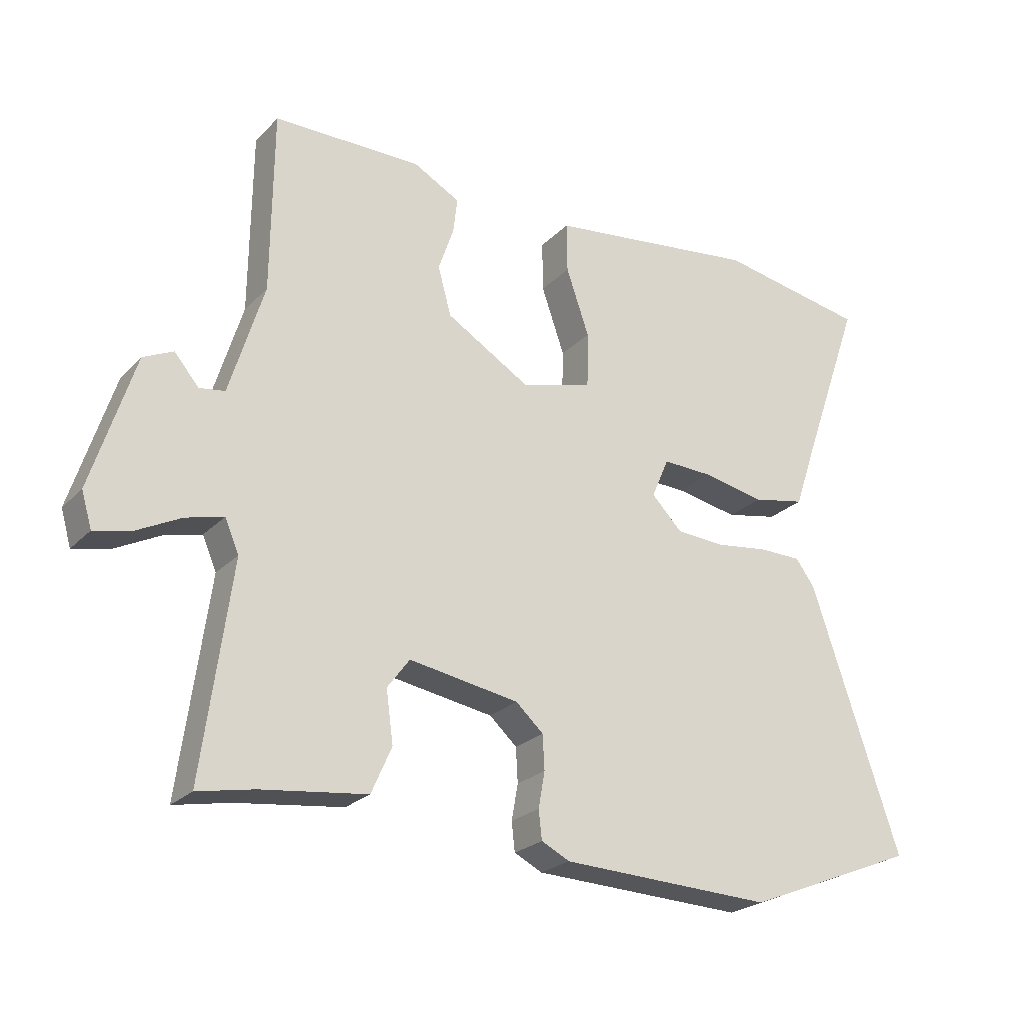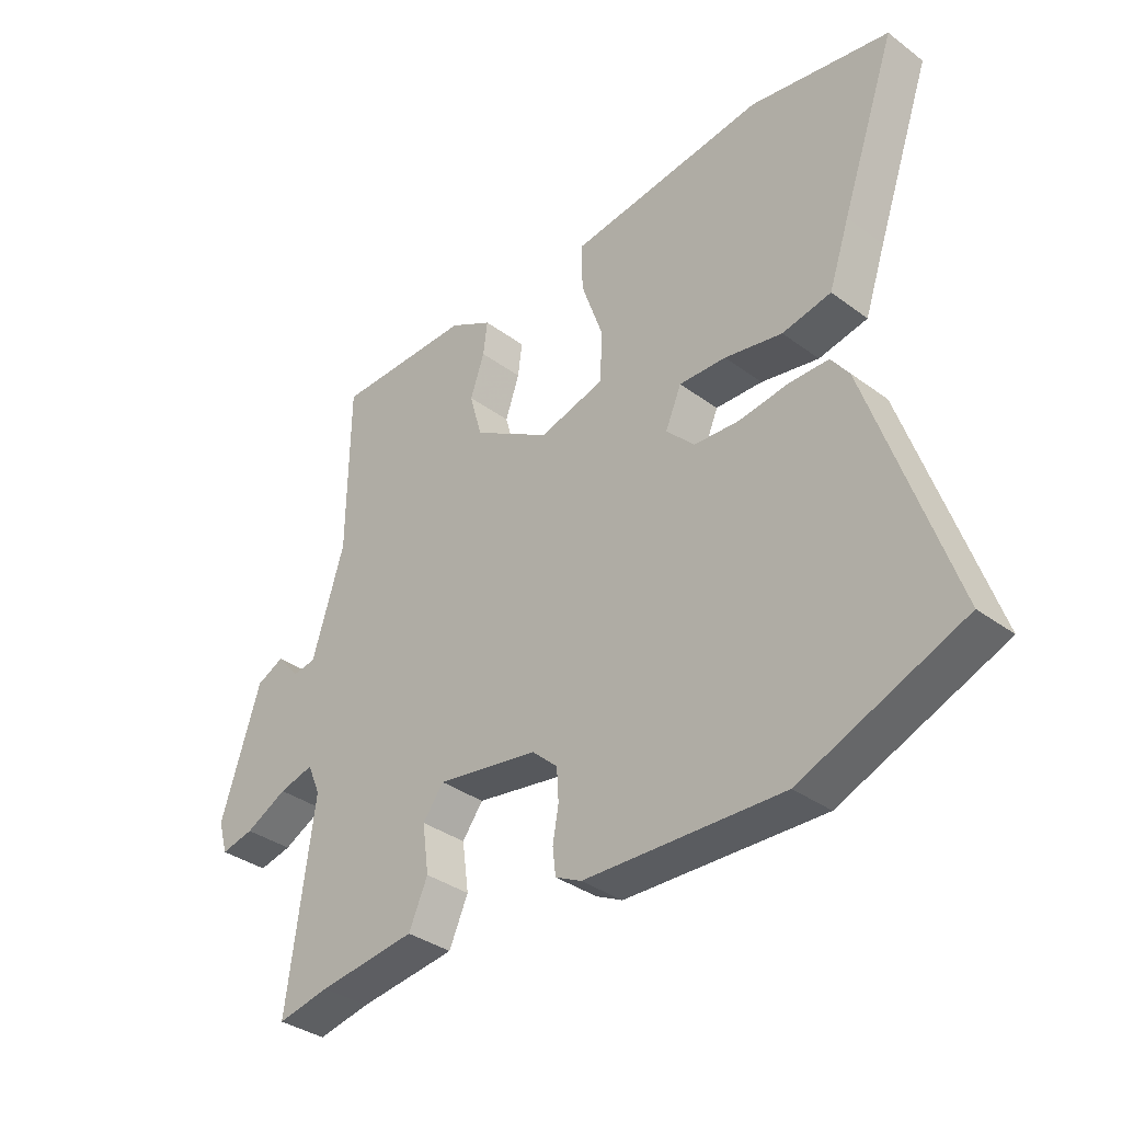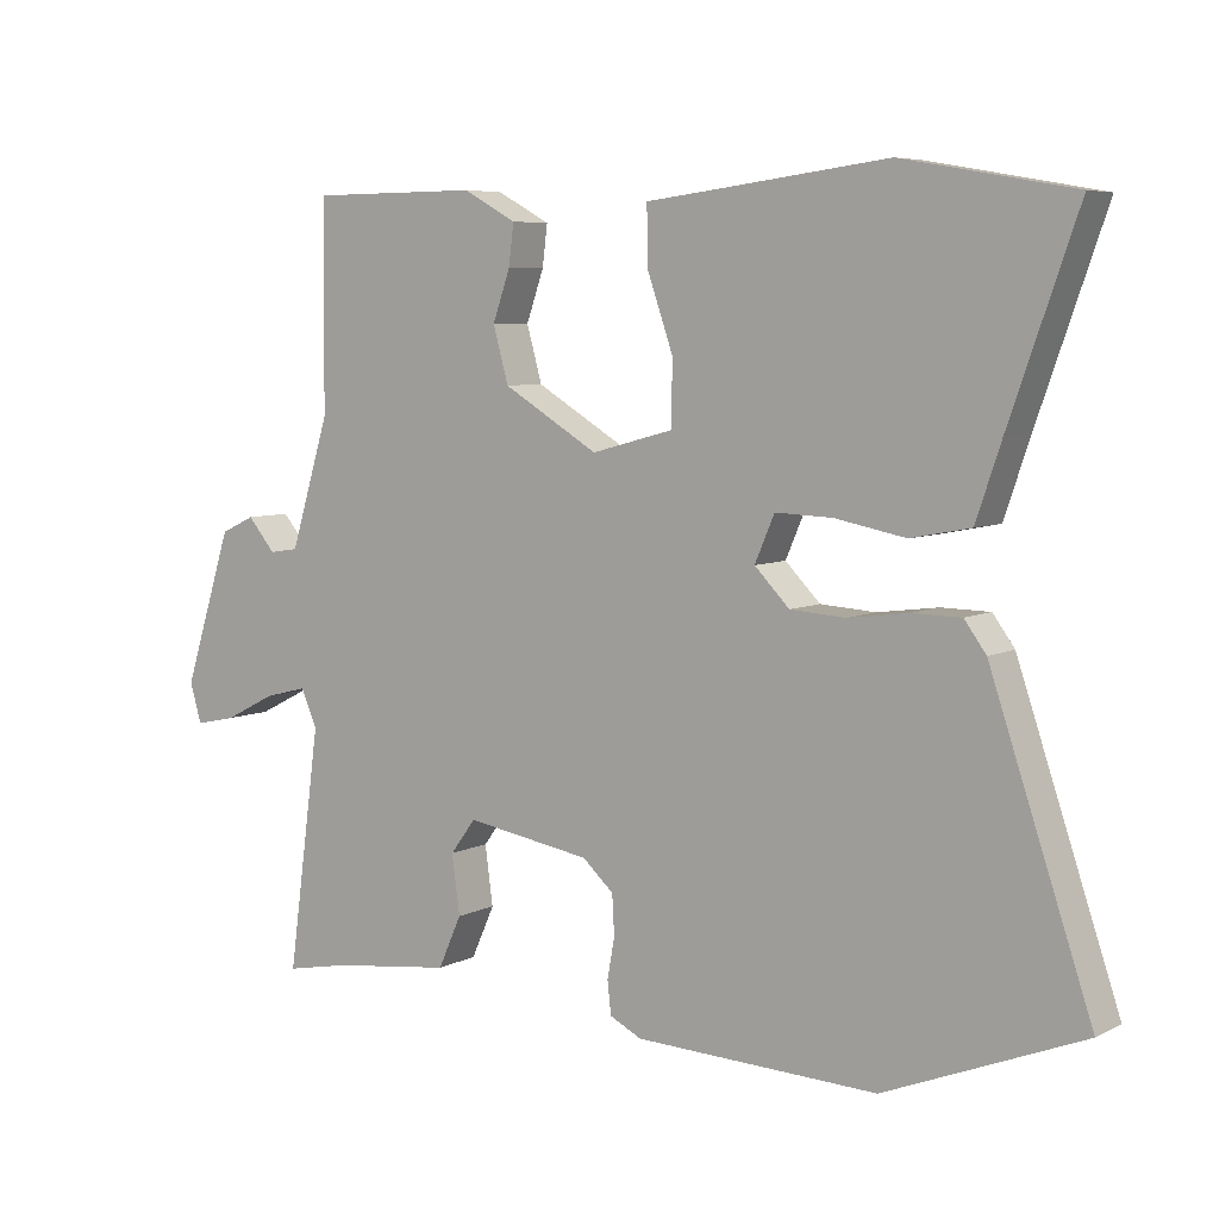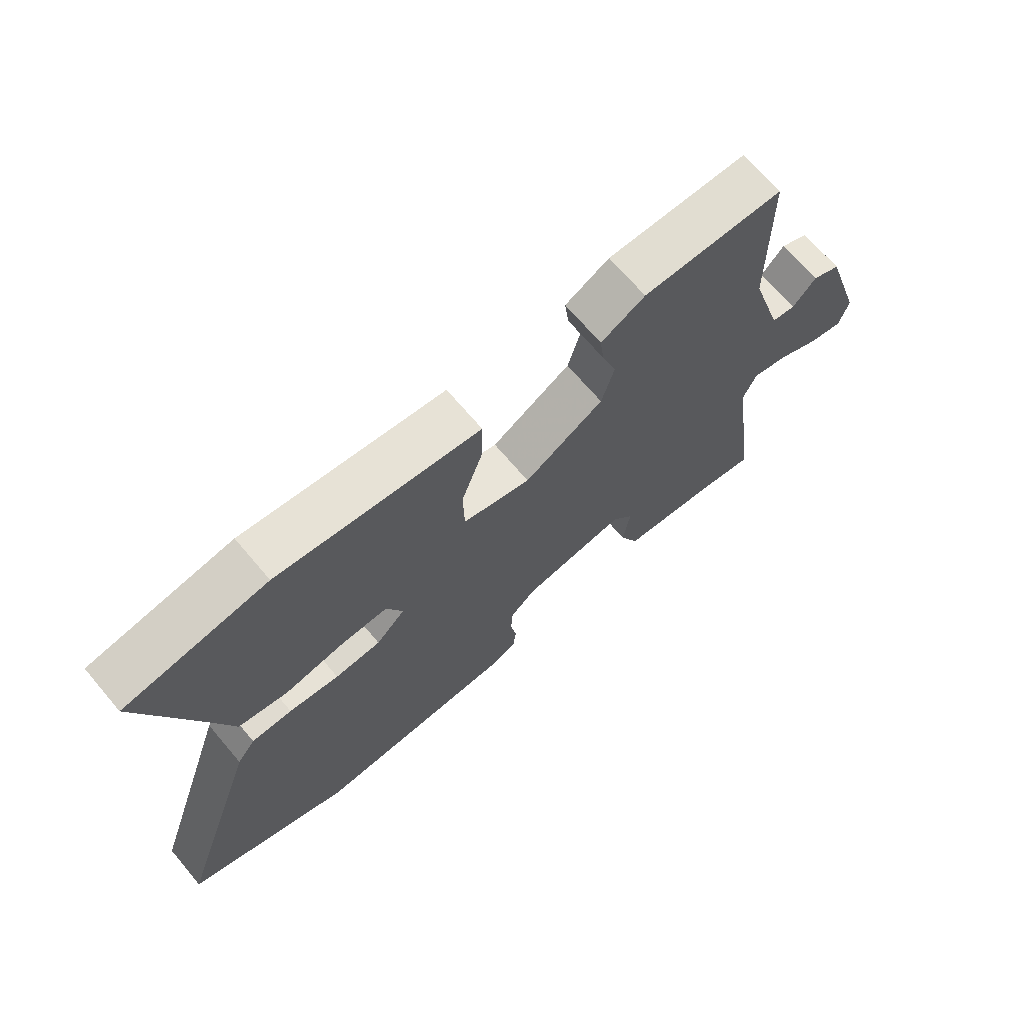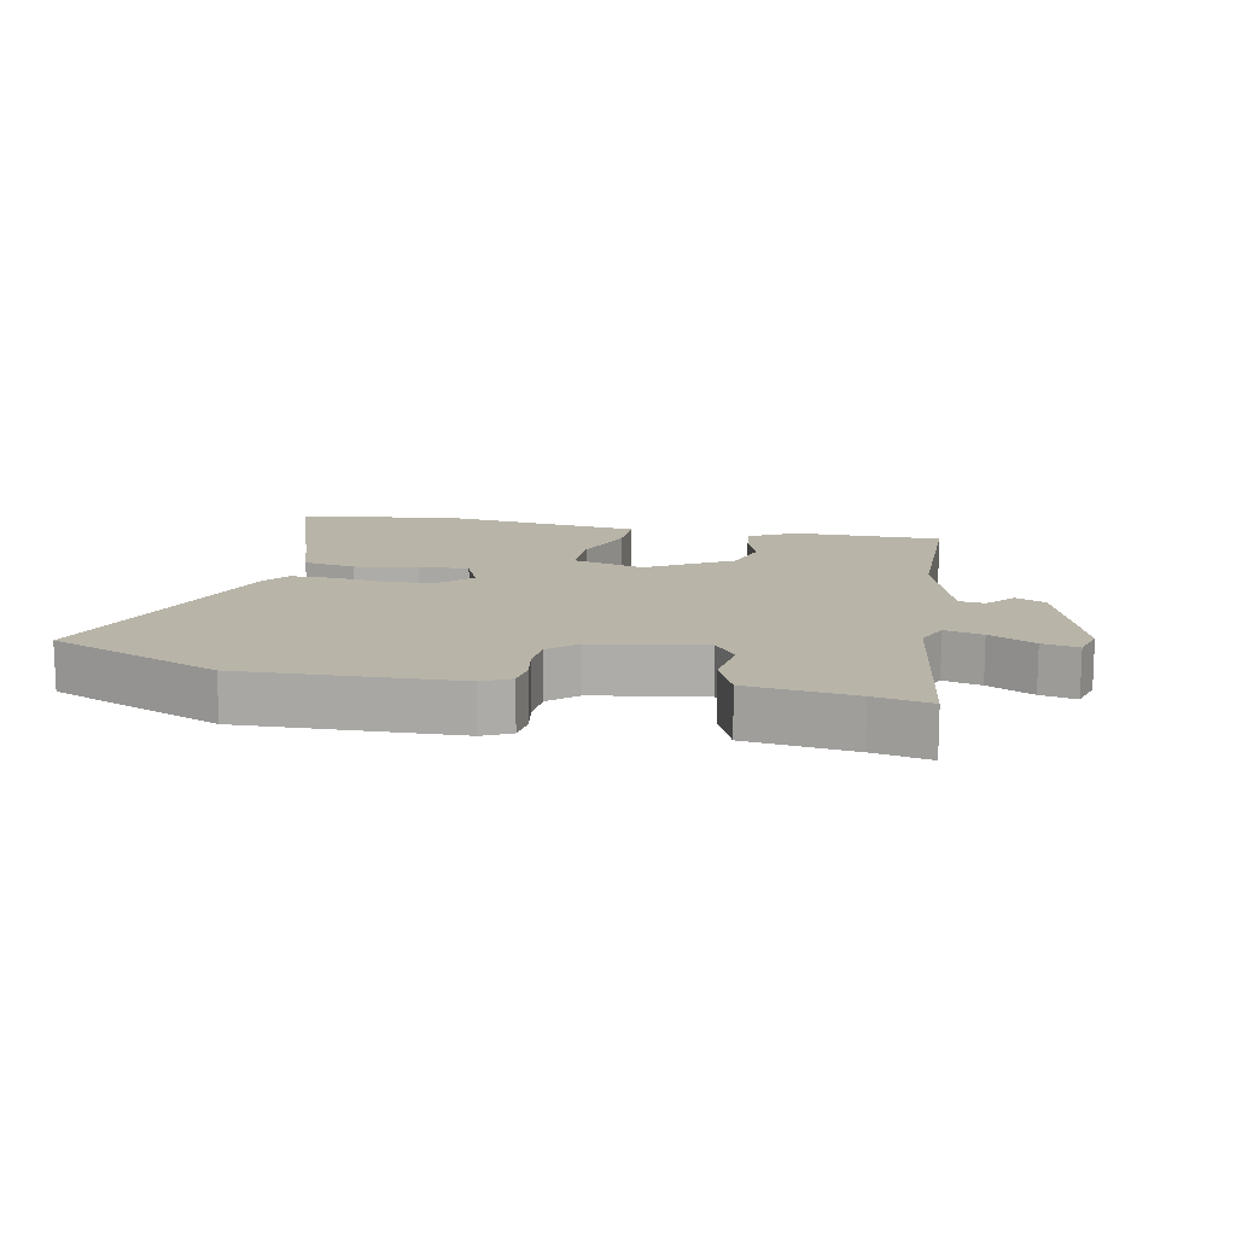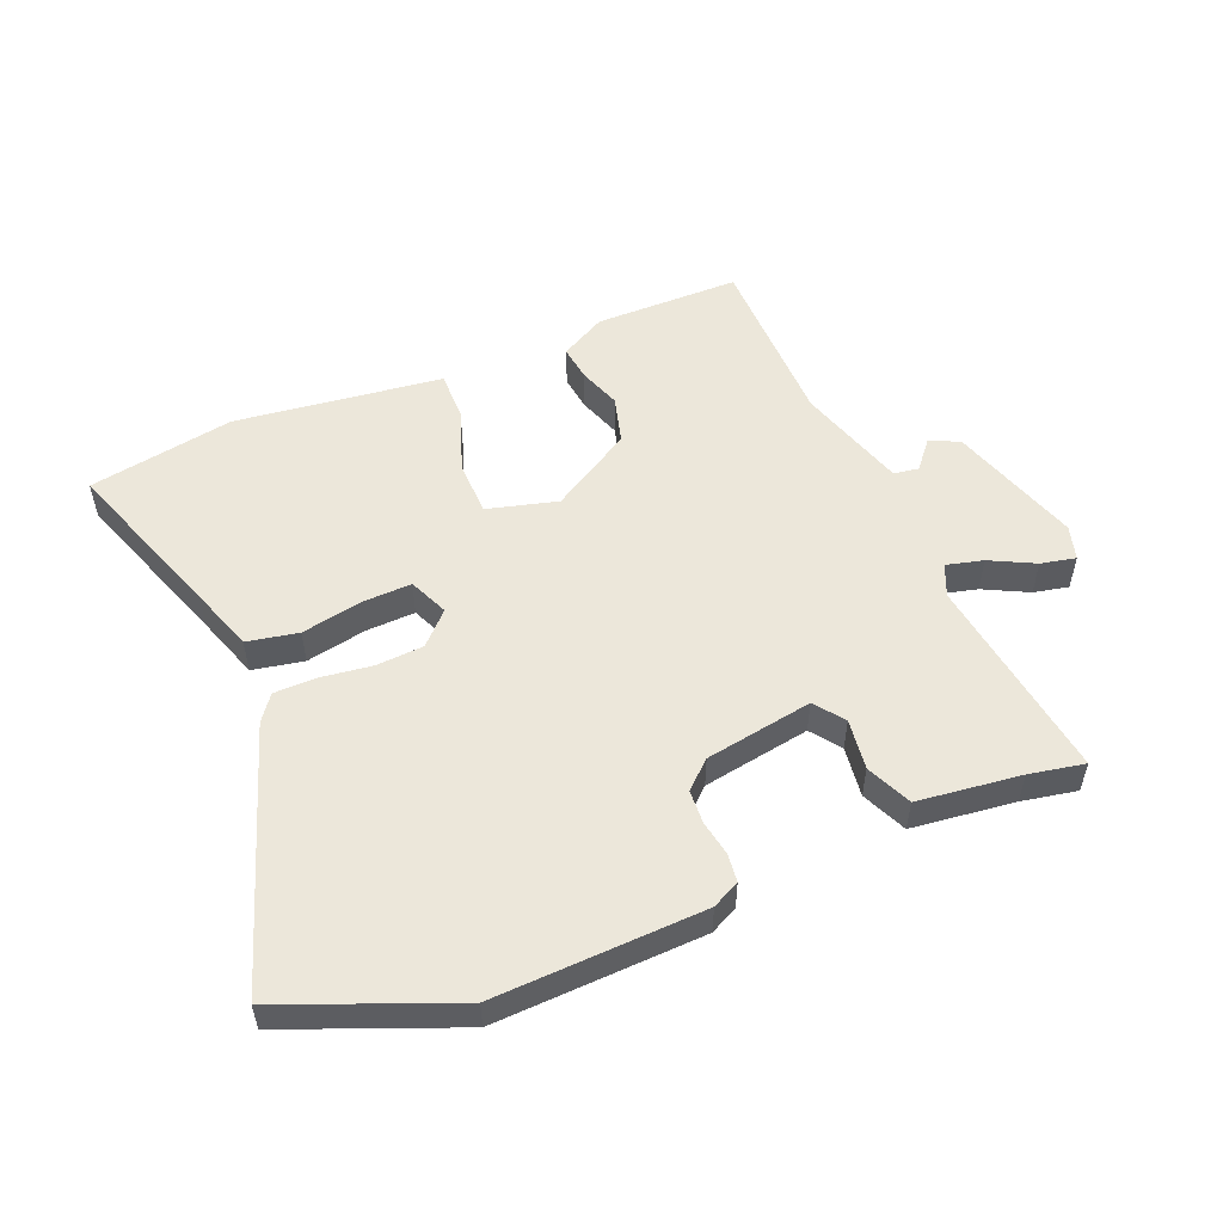
<metadata>
{"format":"obj","ext":"obj","renderer":"f3d","projection":"perspective","resolution":1024,"background":"white","views":[{"elev":-24.0,"azim":-32.1,"up":"+Z"},{"elev":-35.6,"azim":45.8,"up":"+Z"},{"elev":6.3,"azim":34.9,"up":"+Z"},{"elev":69.1,"azim":139.7,"up":"+Z"},{"elev":13.0,"azim":-168.4,"up":"+Y"},{"elev":53.3,"azim":157.5,"up":"+Y"}]}
</metadata>
<code>
v 0.644 0.07 -0.442
v 0.373 0.07 -0.551
v 0.04 0.07 -0.538
v -0.004 0.07 -0.516
v -0.009 0.07 -0.471
v 0.001 0.07 -0.415
v -0.002 0.07 -0.361
v -0.045 0.07 -0.322
v -0.217 0.07 -0.293
v -0.252 0.07 -0.34
v -0.241 0.07 -0.421
v -0.273 0.07 -0.493
v -0.438 0.07 -0.513
v -0.526 0.07 -0.53
v -0.481 0.07 -0.198
v -0.503 0.07 -0.147
v -0.562 0.07 -0.162
v -0.633 0.07 -0.198
v -0.689 0.07 -0.21
v -0.705 0.07 -0.155
v -0.638 0.07 0.055
v -0.591 0.07 0.077
v -0.553 0.07 0.032
v -0.513 0.07 0.038
v -0.459 0.07 0.214
v -0.456 0.07 0.499
v -0.223 0.07 0.5
v -0.15 0.07 0.46
v -0.157 0.07 0.404
v -0.181 0.07 0.335
v -0.16 0.07 0.259
v -0.029 0.07 0.18
v 0.083 0.07 0.21
v 0.085 0.07 0.297
v 0.049 0.07 0.401
v 0.048 0.07 0.48
v 0.155 0.07 0.493
v 0.38 0.07 0.521
v 0.614 0.07 0.479
v 0.521 0.07 0.215
v 0.486 0.07 0.112
v 0.404 0.07 0.096
v 0.307 0.07 0.115
v 0.228 0.07 0.118
v 0.201 0.07 0.055
v 0.249 0.07 0.006
v 0.325 0.07 0.001
v 0.408 0.07 0.012
v 0.475 0.07 0.011
v 0.505 0.07 -0.03
v 0.644 0 -0.442
v 0.373 0 -0.551
v 0.04 0 -0.538
v -0.004 0 -0.516
v -0.009 0 -0.471
v 0.001 0 -0.415
v -0.002 0 -0.361
v -0.045 0 -0.322
v -0.217 0 -0.293
v -0.252 0 -0.34
v -0.241 0 -0.421
v -0.273 0 -0.493
v -0.438 0 -0.513
v -0.526 0 -0.53
v -0.481 0 -0.198
v -0.503 0 -0.147
v -0.562 0 -0.162
v -0.633 0 -0.198
v -0.689 0 -0.21
v -0.705 0 -0.155
v -0.638 0 0.055
v -0.591 0 0.077
v -0.553 0 0.032
v -0.513 0 0.038
v -0.459 0 0.214
v -0.456 0 0.499
v -0.223 0 0.5
v -0.15 0 0.46
v -0.157 0 0.404
v -0.181 0 0.335
v -0.16 0 0.259
v -0.029 0 0.18
v 0.083 0 0.21
v 0.085 0 0.297
v 0.049 0 0.401
v 0.048 0 0.48
v 0.155 0 0.493
v 0.38 0 0.521
v 0.614 0 0.479
v 0.521 0 0.215
v 0.486 0 0.112
v 0.404 0 0.096
v 0.307 0 0.115
v 0.228 0 0.118
v 0.201 0 0.055
v 0.249 0 0.006
v 0.325 0 0.001
v 0.408 0 0.012
v 0.475 0 0.011
v 0.505 0 -0.03
f 4 5 6
f 3 4 6
f 2 3 6
f 1 2 6
f 50 1 6
f 49 50 6
f 48 49 6
f 47 48 6
f 46 47 6 7
f 45 46 7 8
f 44 45 8 9
f 40 41 42 43
f 40 43 44
f 39 40 44
f 38 39 44
f 37 38 44
f 36 37 44
f 35 36 44
f 34 35 44
f 33 34 44
f 32 33 44 9
f 28 29 30
f 27 28 30
f 26 27 30
f 25 26 30
f 24 25 30 31
f 21 22 23
f 20 21 23
f 19 20 23
f 18 19 23
f 17 18 23
f 16 17 23 24
f 32 9 10
f 31 32 10
f 24 31 10
f 16 24 10
f 15 16 10
f 11 12 13
f 13 14 15
f 11 13 15
f 10 11 15
f 56 55 54
f 56 54 53
f 56 53 52
f 56 52 51
f 56 51 100
f 56 100 99
f 56 99 98
f 56 98 97
f 57 56 97 96
f 58 57 96 95
f 59 58 95 94
f 93 92 91 90
f 94 93 90
f 94 90 89
f 94 89 88
f 94 88 87
f 94 87 86
f 94 86 85
f 94 85 84
f 94 84 83
f 59 94 83 82
f 80 79 78
f 80 78 77
f 80 77 76
f 80 76 75
f 81 80 75 74
f 73 72 71
f 73 71 70
f 73 70 69
f 73 69 68
f 73 68 67
f 74 73 67 66
f 60 59 82
f 60 82 81
f 60 81 74
f 60 74 66
f 60 66 65
f 63 62 61
f 65 64 63
f 65 63 61
f 65 61 60
f 1 51 52 2
f 2 52 53 3
f 3 53 54 4
f 4 54 55 5
f 5 55 56 6
f 6 56 57 7
f 7 57 58 8
f 8 58 59 9
f 9 59 60 10
f 10 60 61 11
f 11 61 62 12
f 12 62 63 13
f 13 63 64 14
f 14 64 65 15
f 15 65 66 16
f 16 66 67 17
f 17 67 68 18
f 18 68 69 19
f 19 69 70 20
f 20 70 71 21
f 21 71 72 22
f 22 72 73 23
f 23 73 74 24
f 24 74 75 25
f 25 75 76 26
f 26 76 77 27
f 27 77 78 28
f 28 78 79 29
f 29 79 80 30
f 30 80 81 31
f 31 81 82 32
f 32 82 83 33
f 33 83 84 34
f 34 84 85 35
f 35 85 86 36
f 36 86 87 37
f 37 87 88 38
f 38 88 89 39
f 39 89 90 40
f 40 90 91 41
f 41 91 92 42
f 42 92 93 43
f 43 93 94 44
f 44 94 95 45
f 45 95 96 46
f 46 96 97 47
f 47 97 98 48
f 48 98 99 49
f 49 99 100 50
f 50 100 51 1

</code>
